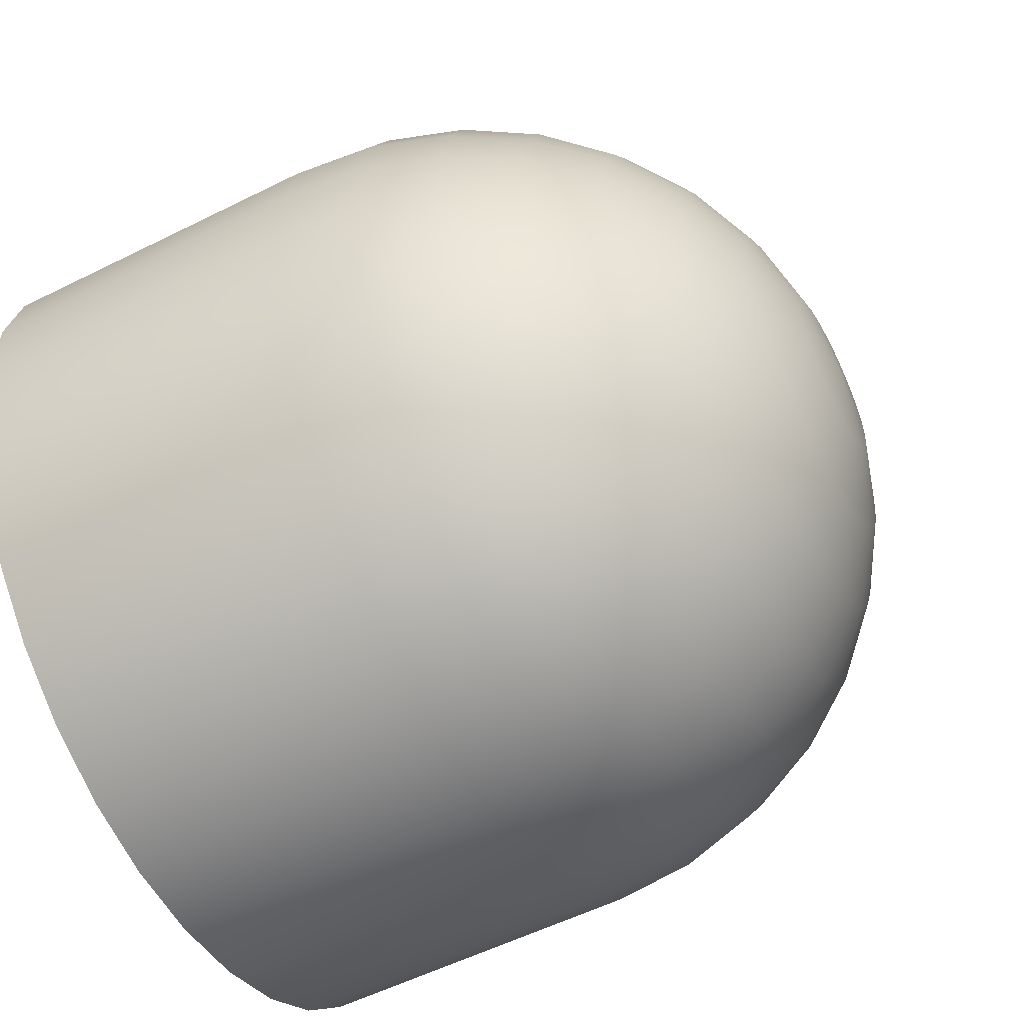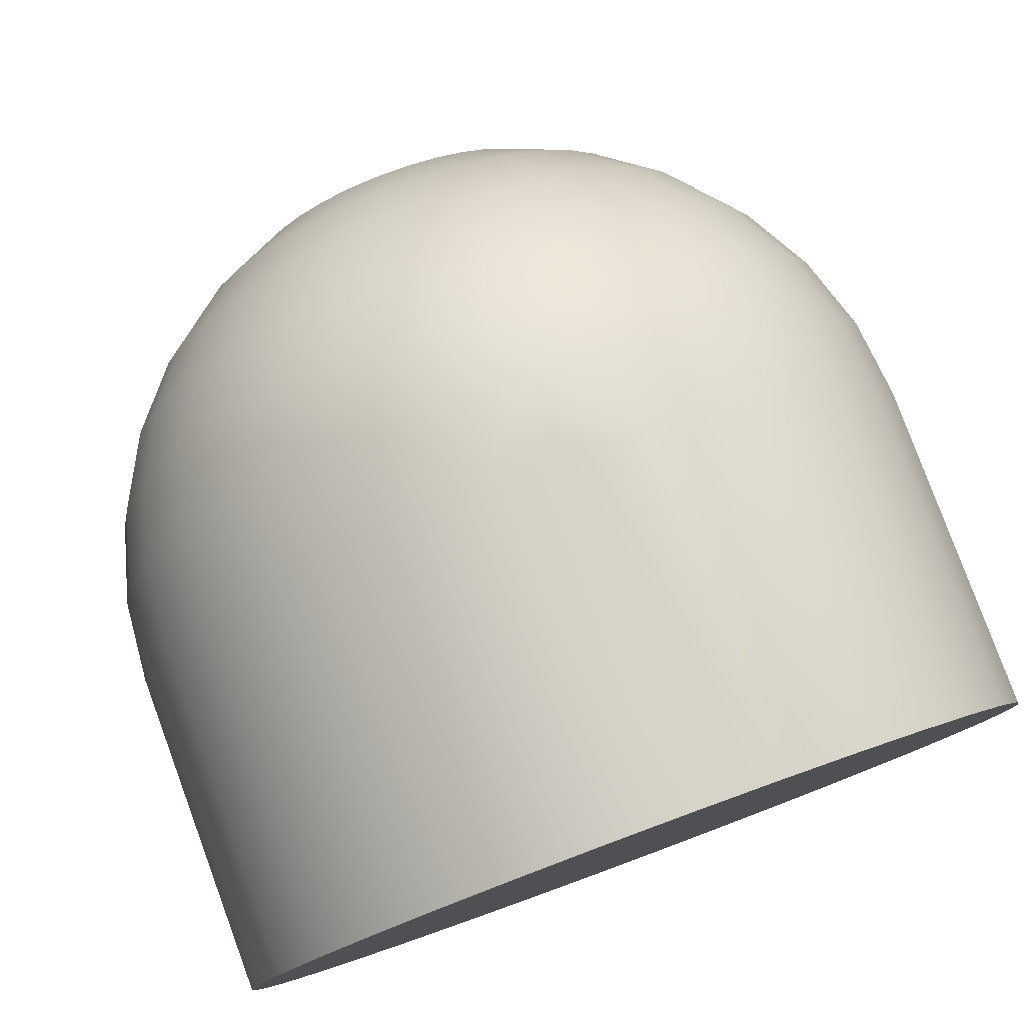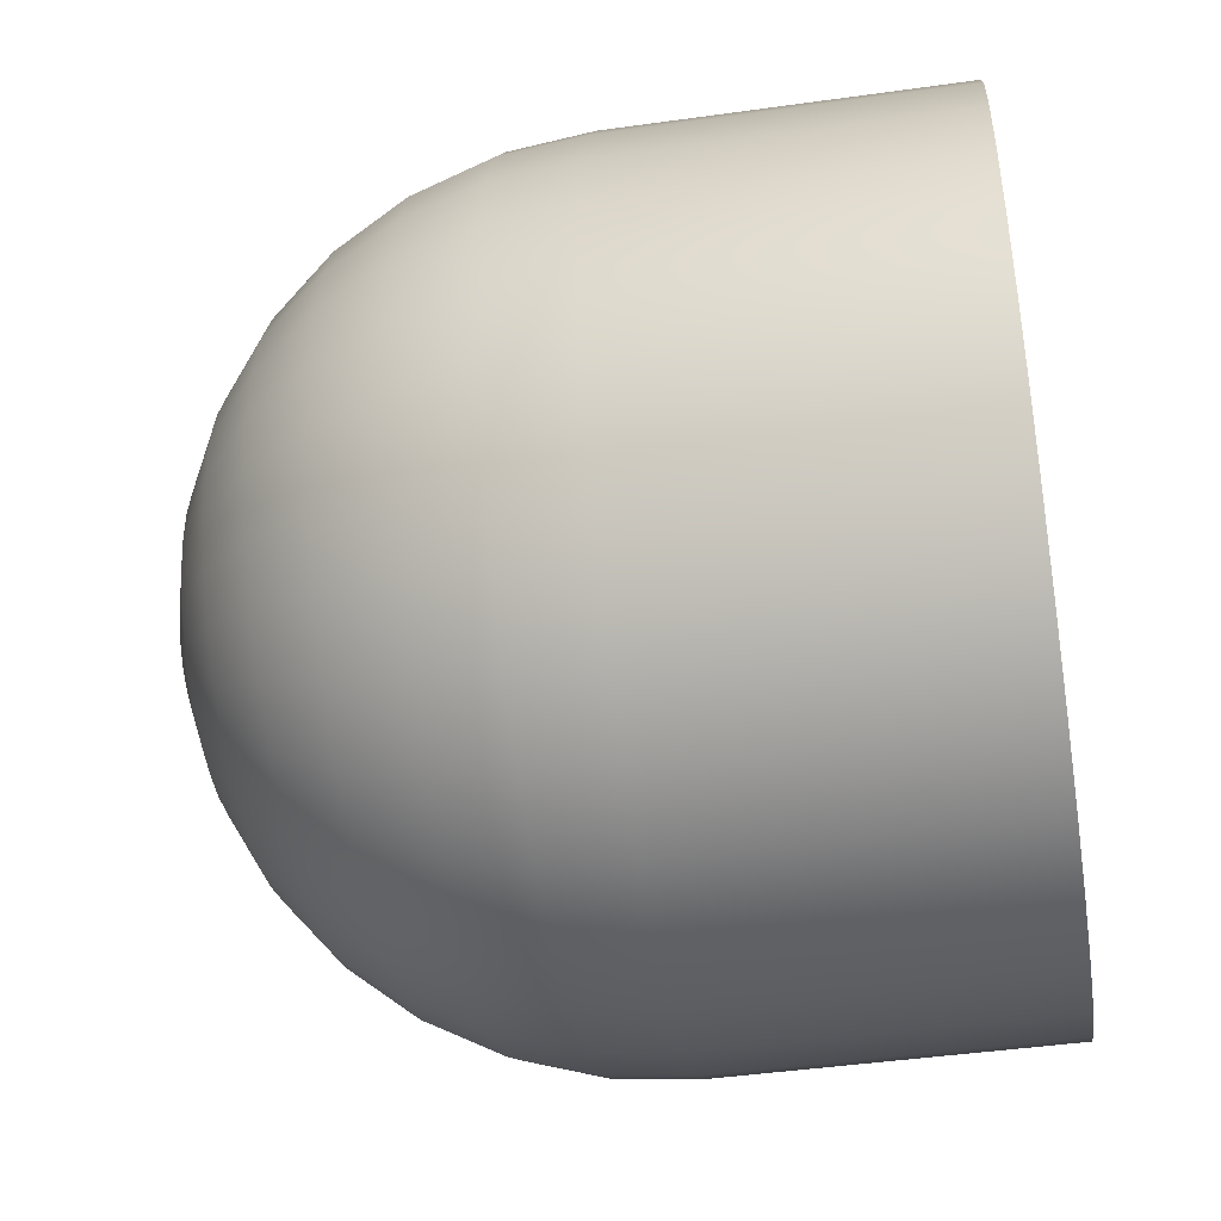
<metadata>
{"format":"obj","ext":"obj","renderer":"f3d","projection":"perspective","resolution":1024,"background":"white","views":[{"elev":-56.2,"azim":27.8,"up":"+Z"},{"elev":79.7,"azim":-109.9,"up":"+Y"},{"elev":-45.6,"azim":-170.5,"up":"+Y"}]}
</metadata>
<code>
v 0.4157 0.2769 0.02179
v 0.2778 0.4143 0.03461
v 0.09754 0.4886 0.04217
v 0.4903 0.09721 -0.01348
v 0.4617 0.1904 -0.02352
v 0.4154 0.2763 -0.03266
v 0.3531 0.3516 -0.04055
v 0.2773 0.4134 -0.04688
v 0.1908 0.4593 -0.0514
v 0.09698 0.4875 -0.05395
v 0.4902 0.09328 -0.03219
v 0.4615 0.1827 -0.06023
v 0.4151 0.2651 -0.08595
v 0.3528 0.3374 -0.1084
v 0.2768 0.3966 -0.1266
v 0.1903 0.4407 -0.14
v 0.09645 0.4677 -0.148
v 0.4901 0.08577 -0.04977
v 0.4613 0.168 -0.09472
v 0.4148 0.2438 -0.136
v 0.3524 0.3101 -0.1721
v 0.2764 0.3646 -0.2016
v 0.1898 0.4051 -0.2233
v 0.09595 0.43 -0.2364
v 0.49 0.07497 -0.06556
v 0.4611 0.1468 -0.1257
v 0.4146 0.213 -0.181
v 0.3521 0.271 -0.2293
v 0.2761 0.3186 -0.2688
v 0.1894 0.354 -0.298
v 0.09552 0.3757 -0.3158
v 0.4899 0.06131 -0.07893
v 0.461 0.12 -0.1519
v 0.4144 0.1741 -0.2191
v 0.3518 0.2215 -0.2778
v 0.2758 0.2604 -0.3258
v 0.1891 0.2892 -0.3614
v 0.09516 0.307 -0.383
v 0.5 0.000255 -0.002913
v 0.4899 0.04529 -0.08938
v 0.4609 0.08859 -0.1724
v 0.4142 0.1285 -0.2488
v 0.3516 0.1634 -0.3157
v 0.2755 0.1921 -0.3704
v 0.1888 0.2134 -0.4109
v 0.09489 0.2265 -0.4355
v 0.4898 0.02755 -0.0965
v 0.4608 0.05378 -0.1864
v 0.4141 0.07794 -0.2691
v 0.3515 0.09911 -0.3415
v 0.2754 0.1165 -0.4007
v 0.1887 0.1294 -0.4446
v 0.09473 0.1373 -0.4714
v 0.4898 0.008751 -0.1
v 0.4608 0.01691 -0.1933
v 0.4141 0.02442 -0.2791
v 0.3515 0.03099 -0.3543
v 0.2753 0.03637 -0.4158
v 0.1886 0.04036 -0.4613
v 0.09467 0.04279 -0.4891
v 0.4898 -0.01037 -0.09982
v 0.4608 -0.0206 -0.1929
v 0.4141 -0.03003 -0.2786
v 0.3515 -0.03831 -0.3535
v 0.2754 -0.04512 -0.4149
v 0.1887 -0.05019 -0.4603
v 0.09473 -0.05334 -0.488
v 0.4899 -0.02908 -0.09589
v 0.4609 -0.0573 -0.1852
v 0.4142 -0.08332 -0.2673
v 0.3516 -0.1061 -0.3392
v 0.2755 -0.1249 -0.3981
v 0.1888 -0.1388 -0.4417
v 0.09489 -0.1474 -0.4683
v 0.4899 -0.04667 -0.08838
v 0.461 -0.0918 -0.1704
v 0.4144 -0.1334 -0.246
v 0.3518 -0.1699 -0.312
v 0.2758 -0.1998 -0.3661
v 0.1891 -0.2221 -0.4061
v 0.09516 -0.2358 -0.4305
v 0.49 -0.06245 -0.07758
v 0.4611 -0.1228 -0.1493
v 0.4146 -0.1783 -0.2152
v 0.3521 -0.2271 -0.2729
v 0.2761 -0.2671 -0.3201
v 0.1894 -0.2968 -0.355
v 0.09552 -0.3152 -0.3762
v 0.4901 -0.07582 -0.06391
v 0.4613 -0.149 -0.1225
v 0.4148 -0.2164 -0.1763
v 0.3524 -0.2756 -0.2234
v 0.2764 -0.3241 -0.2618
v 0.1898 -0.3602 -0.2903
v 0.09595 -0.3824 -0.3075
v 0.4902 -0.08627 -0.0479
v 0.4615 -0.1695 -0.09104
v 0.4151 -0.2462 -0.1307
v 0.3528 -0.3134 -0.1653
v 0.2768 -0.3686 -0.1936
v 0.1903 -0.4096 -0.2144
v 0.09645 -0.4349 -0.227
v 0.4903 -0.0934 -0.03015
v 0.4617 -0.1835 -0.05623
v 0.4154 -0.2665 -0.08015
v 0.3531 -0.3392 -0.101
v 0.2773 -0.399 -0.118
v 0.1908 -0.4434 -0.1304
v 0.09698 -0.4708 -0.1378
v 0.4904 -0.09692 -0.01136
v 0.4619 -0.1904 -0.01937
v 0.4157 -0.2765 -0.02663
v 0.3535 -0.352 -0.03287
v 0.2778 -0.414 -0.03785
v 0.1913 -0.4601 -0.04138
v 0.09754 -0.4885 -0.04331
v 0.4905 -0.09671 0.007762
v 0.4622 -0.19 0.01814
v 0.416 -0.2759 0.02782
v 0.354 -0.3513 0.03643
v 0.2783 -0.4131 0.04364
v 0.1919 -0.4591 0.04917
v 0.0981 -0.4874 0.05282
v 0.4906 -0.09278 0.02647
v 0.4624 -0.1822 0.05484
v 0.4163 -0.2647 0.08111
v 0.3543 -0.337 0.1043
v 0.2787 -0.3964 0.1234
v 0.1924 -0.4405 0.1378
v 0.09864 -0.4676 0.1469
v 0.4907 -0.08527 0.04406
v 0.4626 -0.1675 0.08934
v 0.4166 -0.2433 0.1312
v 0.3547 -0.3098 0.168
v 0.2791 -0.3643 0.1983
v 0.1928 -0.4049 0.2211
v 0.09914 -0.4299 0.2353
v 0.4908 -0.07447 0.05984
v 0.4627 -0.1463 0.1203
v 0.4169 -0.2126 0.1761
v 0.355 -0.2707 0.2252
v 0.2795 -0.3183 0.2656
v 0.1932 -0.3538 0.2958
v 0.09957 -0.3756 0.3146
v 0.4909 -0.06081 0.07322
v 0.4629 -0.1195 0.1465
v 0.4171 -0.1737 0.2142
v 0.3553 -0.2211 0.2737
v 0.2798 -0.2601 0.3226
v 0.1936 -0.289 0.3591
v 0.09993 -0.3069 0.3819
v 0.4909 -0.04479 0.08367
v 0.463 -0.08812 0.167
v 0.4172 -0.1281 0.244
v 0.3555 -0.1631 0.3115
v 0.28 -0.1918 0.3671
v 0.1938 -0.2132 0.4086
v 0.1002 -0.2264 0.4344
v 0.4909 -0.02705 0.09079
v 0.463 -0.05331 0.181
v 0.4173 -0.07752 0.2643
v 0.3556 -0.09875 0.3374
v 0.2802 -0.1162 0.3975
v 0.194 -0.1292 0.4424
v 0.1004 -0.1372 0.4702
v 0.491 -0.008252 0.09431
v 0.4631 -0.01644 0.1879
v 0.4174 -0.024 0.2743
v 0.3556 -0.03063 0.3501
v 0.2802 -0.03609 0.4125
v 0.194 -0.04016 0.4591
v 0.1004 -0.04269 0.4879
v 0.4909 0.01087 0.09411
v 0.463 0.02107 0.1875
v 0.4173 0.03045 0.2737
v 0.3556 0.03867 0.3494
v 0.2802 0.0454 0.4116
v 0.194 0.05039 0.4581
v 0.1004 0.05344 0.4869
v 0.4909 0.02958 0.09017
v 0.463 0.05777 0.1798
v 0.4172 0.08374 0.2625
v 0.3555 0.1065 0.3351
v 0.28 0.1252 0.3949
v 0.1938 0.139 0.4394
v 0.1002 0.1475 0.4671
v 0.4909 0.04717 0.08266
v 0.4629 0.09227 0.1651
v 0.4171 0.1338 0.2411
v 0.3553 0.1702 0.3079
v 0.2798 0.2001 0.3629
v 0.1936 0.2223 0.4039
v 0.09993 0.2359 0.4294
v 0.4908 0.06295 0.07186
v 0.4627 0.1232 0.1439
v 0.4169 0.1788 0.2104
v 0.355 0.2274 0.2688
v 0.2795 0.2674 0.3168
v 0.1932 0.297 0.3527
v 0.09957 0.3153 0.3751
v 0.4907 0.07632 0.0582
v 0.4626 0.1495 0.1171
v 0.4166 0.2169 0.1714
v 0.3547 0.2759 0.2192
v 0.2791 0.3244 0.2586
v 0.1928 0.3604 0.288
v 0.09914 0.3825 0.3064
v 0.4906 0.08677 0.04218
v 0.4624 0.17 0.08566
v 0.4163 0.2466 0.1258
v 0.3543 0.3138 0.1612
v 0.2787 0.3689 0.1903
v 0.1924 0.4098 0.2122
v 0.09864 0.435 0.2259
v 0.4905 0.0939 0.02444
v 0.4622 0.1839 0.05085
v 0.416 0.2669 0.07531
v 0.354 0.3396 0.09687
v 0.2783 0.3993 0.1147
v 0.1919 0.4436 0.1281
v 0.0981 0.4709 0.1367
v 0.4904 0.09742 0.005644
v 0.4619 0.1908 0.01398
v 0.3535 0.3524 0.02875
v 0.1913 0.4603 0.03915
v 0 0.4981 0.04358
v -0.001625 0.4384 -0.2405
v -0.002702 0.2309 -0.4435
v 0.002432 -0.313 0.3899
v 0.002702 -0.2309 0.4435
v 0.002702 0.1504 0.4768
v 0.002432 0.2405 0.4384
v 0.001625 0.3899 0.313
v -0.001625 -0.3899 -0.313
v -0.000571 -0.48 -0.1399
v 0.001119 -0.4769 0.1504
v 0.002068 -0.383 0.3214
v 0.002868 0.05443 0.497
v -0.000571 0.497 -0.05443
v -0.001119 0.4769 -0.1503
v -0.002924 0.04358 -0.4981
v -0.002868 -0.05443 -0.497
v -0.002432 -0.2405 -0.4384
v 0.002924 -0.04358 0.4981
v 0.002068 0.3214 0.383
v -0.002068 0.383 -0.3214
v -0.002432 0.313 -0.3899
v -0.002868 0.1399 -0.48
v -0.002702 -0.1504 -0.4768
v -0.002068 -0.3214 -0.383
v -0.001119 -0.4435 -0.2309
v 0 -0.4981 -0.04358
v 0.000571 -0.497 0.05443
v 0.001625 -0.4384 0.2405
v 0.002868 -0.1399 0.48
v 0.001119 0.4435 0.2309
v 0.000571 0.48 0.1399
v -0.4015 0.4968 -0.0521
v -0.4009 0.4979 0.04591
v -0.4021 0.4767 -0.148
v -0.4026 0.4382 -0.2382
v -0.403 0.3828 -0.3191
v -0.4034 0.3128 -0.3876
v -0.4036 0.2307 -0.4412
v -0.4038 0.1397 -0.4777
v -0.4039 0.04337 -0.4958
v -0.4038 -0.05464 -0.4947
v -0.4036 -0.1506 -0.4745
v -0.4034 -0.2407 -0.436
v -0.403 -0.3216 -0.3807
v -0.4026 -0.3901 -0.3106
v -0.4021 -0.4437 -0.2285
v -0.4015 -0.4802 -0.1376
v -0.4009 -0.4983 -0.04124
v -0.4004 -0.4972 0.05677
v -0.3998 -0.4771 0.1527
v -0.3993 -0.4386 0.2428
v -0.3989 -0.3832 0.3237
v -0.3985 -0.3132 0.3923
v -0.3982 -0.2311 0.4458
v -0.3981 -0.1401 0.4824
v -0.398 -0.04378 0.5004
v -0.3981 0.05423 0.4994
v -0.3982 0.1501 0.4792
v -0.3985 0.2403 0.4407
v -0.3989 0.3212 0.3854
v -0.3993 0.3897 0.3153
v -0.3998 0.4433 0.2332
v -0.4004 0.4798 0.1422
v -0.3574 -0.2116 -0.02782
v -0.3574 -0.2117 -0.04131
v -0.3575 -0.2145 -0.05451
v -0.3576 -0.2198 -0.06692
v -0.3577 -0.2274 -0.07805
v -0.3577 -0.2371 -0.08748
v -0.3577 -0.2484 -0.09486
v -0.3578 -0.2609 -0.09988
v -0.3578 -0.2742 -0.1024
v -0.3578 -0.2876 -0.1022
v -0.3577 -0.3008 -0.09945
v -0.3577 -0.3133 -0.09415
v -0.3577 -0.3244 -0.08653
v -0.3576 -0.3338 -0.07689
v -0.3575 -0.3412 -0.06559
v -0.3454 0.3479 -0.0102
v -0.3455 0.3478 -0.02369
v -0.3455 0.345 -0.03689
v -0.3456 0.3397 -0.04929
v -0.3457 0.3321 -0.06043
v -0.3457 0.3224 -0.06986
v -0.3457 0.3111 -0.07723
v -0.3458 0.2986 -0.08226
v -0.3458 0.2854 -0.08475
v -0.3458 0.2719 -0.0846
v -0.3457 0.2587 -0.08183
v -0.3457 0.2463 -0.07653
v -0.3457 0.2351 -0.06891
v -0.3456 0.2257 -0.05927
v -0.3452 0.3404 0.01558
v -0.3453 0.3454 0.003061
f 224 6 7
f 2 7 8
f 225 8 9
f 3 9 10
f 3 239 226
f 222 39 4
f 223 4 5
f 1 5 6
f 5 13 6
f 6 14 7
f 7 15 8
f 8 16 9
f 10 16 17
f 10 240 239
f 4 39 11
f 4 12 5
f 16 24 17
f 17 227 240
f 11 39 18
f 11 19 12
f 12 20 13
f 13 21 14
f 14 22 15
f 15 23 16
f 19 27 20
f 20 28 21
f 21 29 22
f 22 30 23
f 24 30 31
f 227 31 246
f 18 39 25
f 18 26 19
f 31 37 38
f 246 38 247
f 25 39 32
f 25 33 26
f 26 34 27
f 27 35 28
f 29 35 36
f 29 37 30
f 34 43 35
f 36 43 44
f 36 45 37
f 38 45 46
f 247 46 228
f 32 39 40
f 32 41 33
f 33 42 34
f 228 53 248
f 40 39 47
f 41 47 48
f 41 49 42
f 42 50 43
f 44 50 51
f 44 52 45
f 46 52 53
f 49 57 50
f 51 57 58
f 51 59 52
f 53 59 60
f 248 60 241
f 47 39 54
f 48 54 55
f 48 56 49
f 241 67 242
f 54 39 61
f 54 62 55
f 55 63 56
f 56 64 57
f 58 64 65
f 58 66 59
f 60 66 67
f 65 71 72
f 65 73 66
f 67 73 74
f 242 74 249
f 61 39 68
f 61 69 62
f 63 69 70
f 63 71 64
f 68 76 69
f 70 76 77
f 70 78 71
f 72 78 79
f 72 80 73
f 74 80 81
f 249 81 243
f 68 39 75
f 79 87 80
f 81 87 88
f 243 88 250
f 75 39 82
f 75 83 76
f 76 84 77
f 77 85 78
f 79 85 86
f 83 89 90
f 84 90 91
f 84 92 85
f 86 92 93
f 86 94 87
f 88 94 95
f 250 95 234
f 82 39 89
f 93 101 94
f 95 101 102
f 234 102 251
f 89 39 96
f 89 97 90
f 90 98 91
f 91 99 92
f 93 99 100
f 97 105 98
f 98 106 99
f 100 106 107
f 100 108 101
f 102 108 109
f 251 109 235
f 96 39 103
f 96 104 97
f 109 115 116
f 235 116 252
f 103 39 110
f 103 111 104
f 105 111 112
f 105 113 106
f 107 113 114
f 107 115 108
f 111 119 112
f 112 120 113
f 114 120 121
f 114 122 115
f 116 122 123
f 252 123 253
f 110 39 117
f 110 118 111
f 123 129 130
f 253 130 236
f 117 39 124
f 118 124 125
f 118 126 119
f 119 127 120
f 121 127 128
f 121 129 122
f 126 134 127
f 128 134 135
f 128 136 129
f 130 136 137
f 236 137 254
f 124 39 131
f 125 131 132
f 125 133 126
f 254 144 237
f 131 39 138
f 131 139 132
f 132 140 133
f 133 141 134
f 135 141 142
f 135 143 136
f 137 143 144
f 142 148 149
f 142 150 143
f 144 150 151
f 237 151 229
f 138 39 145
f 138 146 139
f 139 147 140
f 140 148 141
f 145 39 152
f 145 153 146
f 146 154 147
f 147 155 148
f 148 156 149
f 149 157 150
f 151 157 158
f 229 158 230
f 156 162 163
f 156 164 157
f 158 164 165
f 230 165 255
f 152 39 159
f 152 160 153
f 153 161 154
f 154 162 155
f 159 167 160
f 161 167 168
f 161 169 162
f 163 169 170
f 163 171 164
f 165 171 172
f 255 172 244
f 159 39 166
f 170 178 171
f 172 178 179
f 244 179 238
f 166 39 173
f 166 174 167
f 168 174 175
f 168 176 169
f 170 176 177
f 173 181 174
f 175 181 182
f 175 183 176
f 177 183 184
f 177 185 178
f 179 185 186
f 238 186 231
f 173 39 180
f 184 192 185
f 186 192 193
f 231 193 232
f 180 39 187
f 181 187 188
f 181 189 182
f 182 190 183
f 184 190 191
f 189 195 196
f 189 197 190
f 191 197 198
f 191 199 192
f 193 199 200
f 232 200 245
f 187 39 194
f 187 195 188
f 200 206 207
f 245 207 233
f 194 39 201
f 194 202 195
f 196 202 203
f 196 204 197
f 198 204 205
f 198 206 199
f 203 211 204
f 205 211 212
f 205 213 206
f 207 213 214
f 233 214 256
f 201 39 208
f 202 208 209
f 202 210 203
f 256 221 257
f 208 39 215
f 208 216 209
f 210 216 217
f 210 218 211
f 212 218 219
f 212 220 213
f 214 220 221
f 218 1 224
f 219 224 2
f 220 2 225
f 221 225 3
f 257 3 226
f 215 39 222
f 216 222 223
f 217 223 1
f 227 260 240
f 243 268 249
f 236 275 253
f 246 261 227
f 230 279 229
f 254 276 236
f 247 262 246
f 244 281 255
f 237 277 254
f 228 263 247
f 229 278 237
f 248 264 228
f 255 280 230
f 241 265 248
f 238 282 244
f 242 266 241
f 231 283 238
f 249 267 242
f 232 284 231
f 250 269 243
f 245 285 232
f 234 270 250
f 233 286 245
f 251 271 234
f 256 287 233
f 235 272 251
f 239 259 226
f 257 288 256
f 252 273 235
f 240 258 239
f 226 289 257
f 253 274 252
f 274 282 259
f 224 1 6
f 2 224 7
f 225 2 8
f 3 225 9
f 3 10 239
f 223 222 4
f 1 223 5
f 5 12 13
f 6 13 14
f 7 14 15
f 8 15 16
f 10 9 16
f 10 17 240
f 4 11 12
f 16 23 24
f 17 24 227
f 11 18 19
f 12 19 20
f 13 20 21
f 14 21 22
f 15 22 23
f 19 26 27
f 20 27 28
f 21 28 29
f 22 29 30
f 24 23 30
f 227 24 31
f 18 25 26
f 31 30 37
f 246 31 38
f 25 32 33
f 26 33 34
f 27 34 35
f 29 28 35
f 29 36 37
f 34 42 43
f 36 35 43
f 36 44 45
f 38 37 45
f 247 38 46
f 32 40 41
f 33 41 42
f 228 46 53
f 41 40 47
f 41 48 49
f 42 49 50
f 44 43 50
f 44 51 52
f 46 45 52
f 49 56 57
f 51 50 57
f 51 58 59
f 53 52 59
f 248 53 60
f 48 47 54
f 48 55 56
f 241 60 67
f 54 61 62
f 55 62 63
f 56 63 64
f 58 57 64
f 58 65 66
f 60 59 66
f 65 64 71
f 65 72 73
f 67 66 73
f 242 67 74
f 61 68 69
f 63 62 69
f 63 70 71
f 68 75 76
f 70 69 76
f 70 77 78
f 72 71 78
f 72 79 80
f 74 73 80
f 249 74 81
f 79 86 87
f 81 80 87
f 243 81 88
f 75 82 83
f 76 83 84
f 77 84 85
f 79 78 85
f 83 82 89
f 84 83 90
f 84 91 92
f 86 85 92
f 86 93 94
f 88 87 94
f 250 88 95
f 93 100 101
f 95 94 101
f 234 95 102
f 89 96 97
f 90 97 98
f 91 98 99
f 93 92 99
f 97 104 105
f 98 105 106
f 100 99 106
f 100 107 108
f 102 101 108
f 251 102 109
f 96 103 104
f 109 108 115
f 235 109 116
f 103 110 111
f 105 104 111
f 105 112 113
f 107 106 113
f 107 114 115
f 111 118 119
f 112 119 120
f 114 113 120
f 114 121 122
f 116 115 122
f 252 116 123
f 110 117 118
f 123 122 129
f 253 123 130
f 118 117 124
f 118 125 126
f 119 126 127
f 121 120 127
f 121 128 129
f 126 133 134
f 128 127 134
f 128 135 136
f 130 129 136
f 236 130 137
f 125 124 131
f 125 132 133
f 254 137 144
f 131 138 139
f 132 139 140
f 133 140 141
f 135 134 141
f 135 142 143
f 137 136 143
f 142 141 148
f 142 149 150
f 144 143 150
f 237 144 151
f 138 145 146
f 139 146 147
f 140 147 148
f 145 152 153
f 146 153 154
f 147 154 155
f 148 155 156
f 149 156 157
f 151 150 157
f 229 151 158
f 156 155 162
f 156 163 164
f 158 157 164
f 230 158 165
f 152 159 160
f 153 160 161
f 154 161 162
f 159 166 167
f 161 160 167
f 161 168 169
f 163 162 169
f 163 170 171
f 165 164 171
f 255 165 172
f 170 177 178
f 172 171 178
f 244 172 179
f 166 173 174
f 168 167 174
f 168 175 176
f 170 169 176
f 173 180 181
f 175 174 181
f 175 182 183
f 177 176 183
f 177 184 185
f 179 178 185
f 238 179 186
f 184 191 192
f 186 185 192
f 231 186 193
f 181 180 187
f 181 188 189
f 182 189 190
f 184 183 190
f 189 188 195
f 189 196 197
f 191 190 197
f 191 198 199
f 193 192 199
f 232 193 200
f 187 194 195
f 200 199 206
f 245 200 207
f 194 201 202
f 196 195 202
f 196 203 204
f 198 197 204
f 198 205 206
f 203 210 211
f 205 204 211
f 205 212 213
f 207 206 213
f 233 207 214
f 202 201 208
f 202 209 210
f 256 214 221
f 208 215 216
f 210 209 216
f 210 217 218
f 212 211 218
f 212 219 220
f 214 213 220
f 218 217 1
f 219 218 224
f 220 219 2
f 221 220 225
f 257 221 3
f 216 215 222
f 217 216 223
f 227 261 260
f 243 269 268
f 236 276 275
f 246 262 261
f 230 280 279
f 254 277 276
f 247 263 262
f 244 282 281
f 237 278 277
f 228 264 263
f 229 279 278
f 248 265 264
f 255 281 280
f 241 266 265
f 238 283 282
f 242 267 266
f 231 284 283
f 249 268 267
f 232 285 284
f 250 270 269
f 245 286 285
f 234 271 270
f 233 287 286
f 251 272 271
f 256 288 287
f 235 273 272
f 239 258 259
f 257 289 288
f 252 274 273
f 240 260 258
f 226 259 289
f 253 275 274
f 259 258 260
f 260 261 262
f 262 263 264
f 264 265 266
f 266 267 268
f 268 269 270
f 270 271 272
f 272 273 274
f 274 275 276
f 276 277 278
f 278 279 280
f 280 281 282
f 282 283 284
f 284 285 286
f 286 287 288
f 288 289 259
f 259 260 262
f 262 264 266
f 266 268 270
f 270 272 274
f 274 276 278
f 278 280 282
f 282 284 286
f 286 288 259
f 259 262 266
f 266 270 274
f 274 278 282
f 282 286 259
f 259 266 274
l 291 290
l 307 306
l 306 305
l 305 320
l 293 292
l 309 308
l 292 291
l 308 307
l 295 294
l 311 310
l 294 293
l 310 309
l 297 296
l 313 312
l 296 295
l 312 311
l 299 298
l 315 314
l 298 297
l 314 313
l 301 300
l 317 316
l 300 299
l 316 315
l 303 302
l 302 301
l 318 317
l 304 303
l 320 319

</code>
